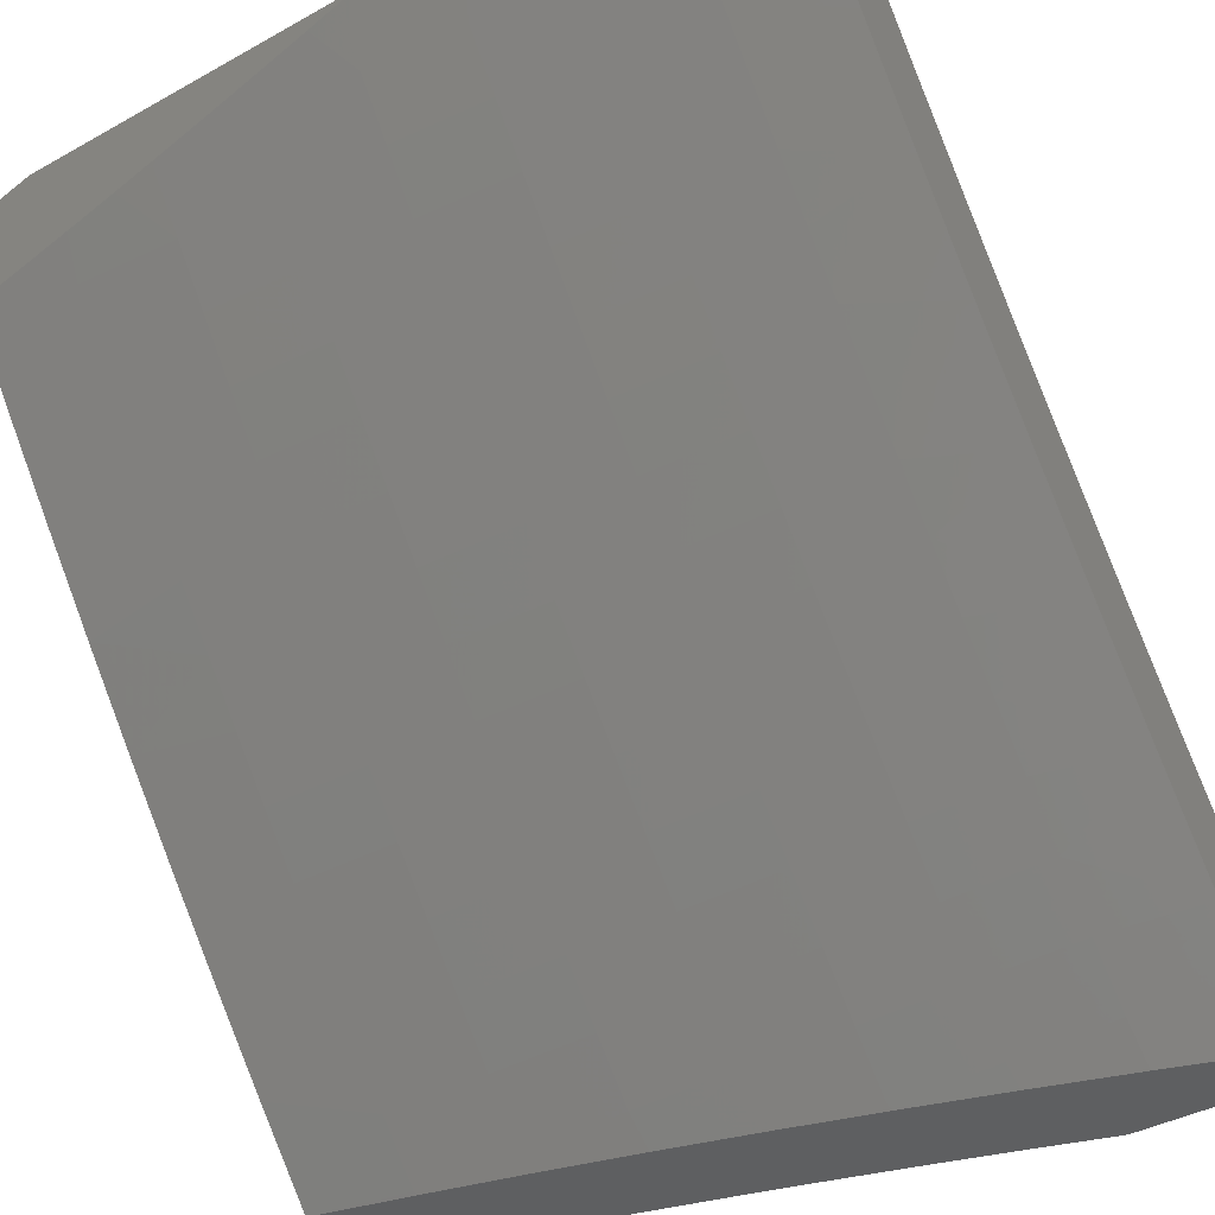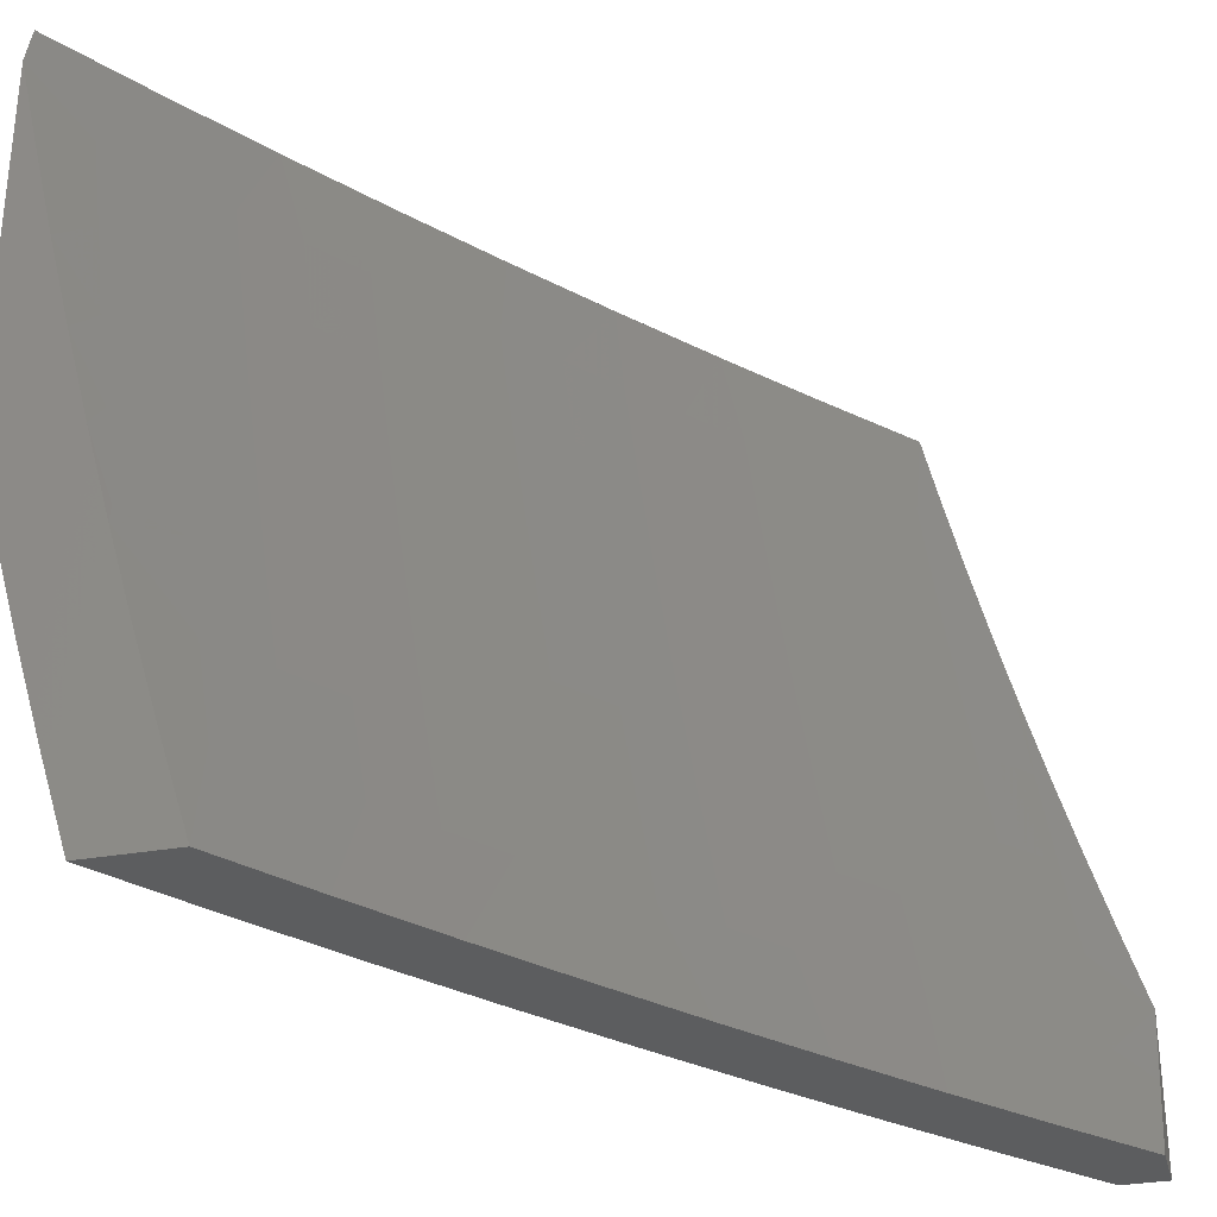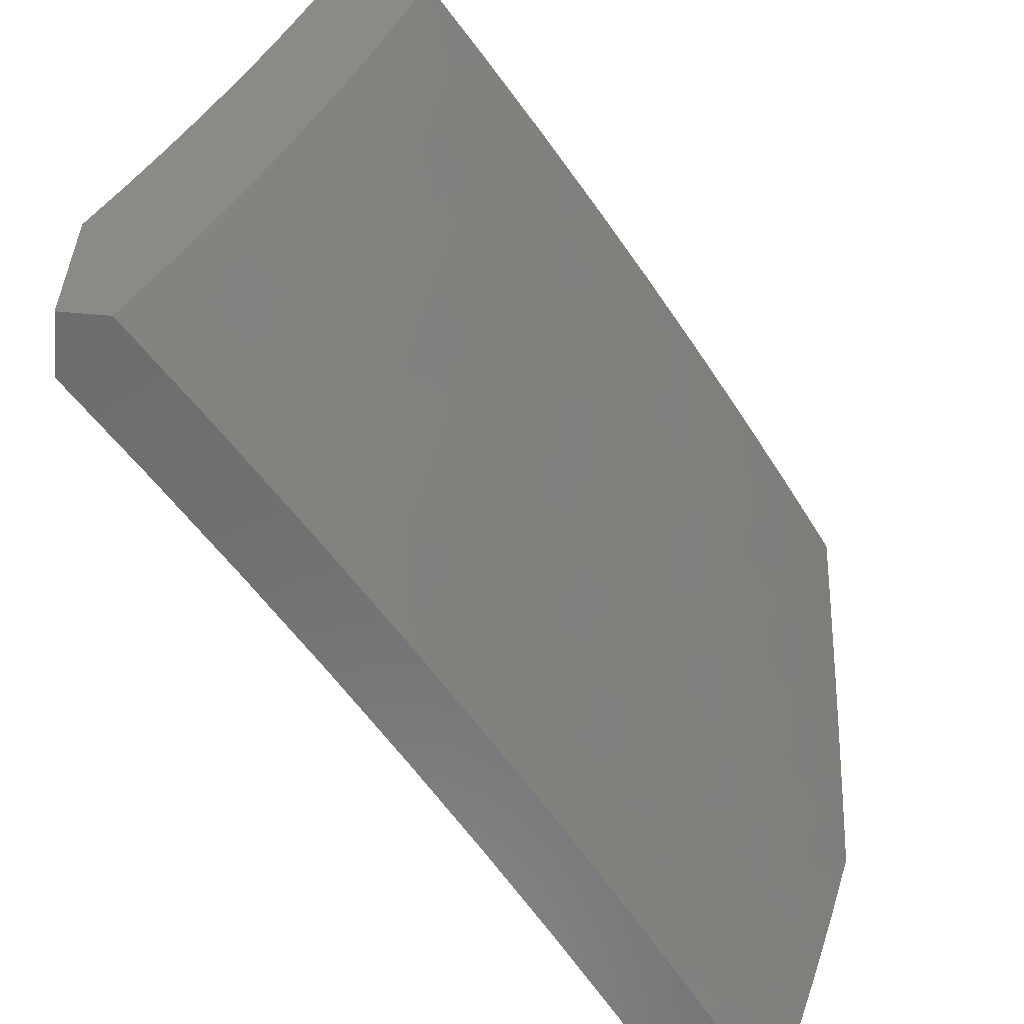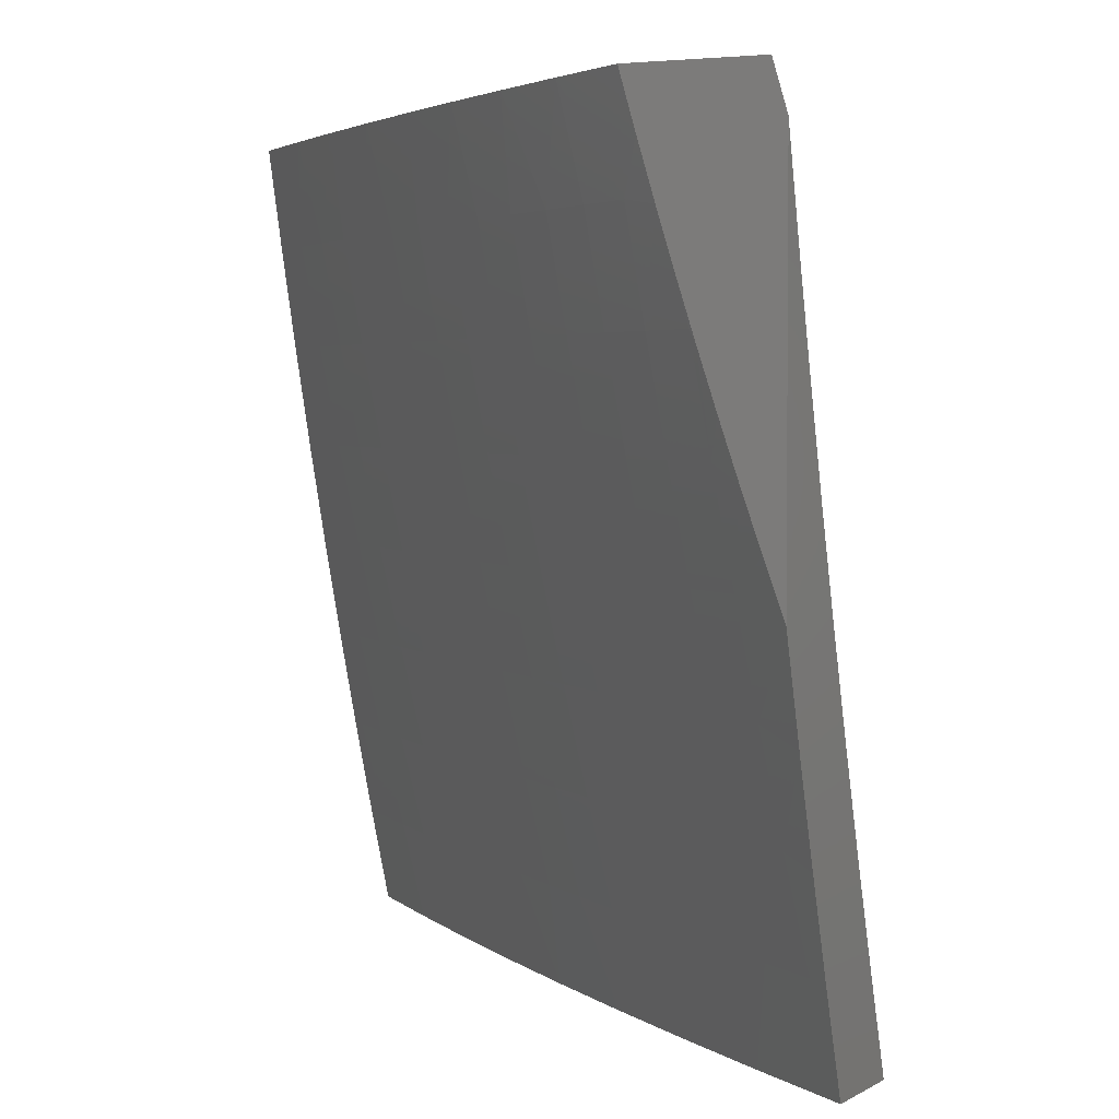
<metadata>
{"format":"stl","ext":"stl","renderer":"f3d","projection":"perspective","resolution":1024,"background":"white","views":[{"elev":-39.2,"azim":124.9,"up":"+Y"},{"elev":-31.4,"azim":-165.9,"up":"+Z"},{"elev":-58.4,"azim":-5.0,"up":"+Z"},{"elev":3.2,"azim":117.8,"up":"+Z"}]}
</metadata>
<code>
# stl→obj: 273 verts, 542 faces
v 8.784 -6 -2.883
v 8.747 -6 -3
v 8.755 -6.044 -2.875
v 8.66 -6.12 -3
v 8.704 -6.114 -2.875
v 8.652 -6.184 -2.875
v 8.677 -6.202 -2.75
v 8.625 -6.271 -2.75
v 8.648 -6.288 -2.624
v 8.595 -6.357 -2.624
v 8.617 -6.374 -2.499
v 8.564 -6.443 -2.499
v 8.585 -6.459 -2.374
v 8.53 -6.528 -2.374
v 8.55 -6.543 -2.249
v 8.494 -6.611 -2.249
v 8.513 -6.625 -2.125
v 8.457 -6.694 -2.125
v 8.527 -6.642 -2
v 8.428 -6.763 -2
v 8.4 -6.762 -2.125
v 8.343 -6.829 -2.125
v 8.382 -6.747 -2.249
v 8.325 -6.814 -2.249
v 8.362 -6.731 -2.374
v 8.305 -6.799 -2.374
v 8.342 -6.715 -2.499
v 8.285 -6.782 -2.499
v 8.32 -6.698 -2.624
v 8.264 -6.764 -2.624
v 8.298 -6.679 -2.75
v 8.241 -6.746 -2.75
v 8.274 -6.66 -2.875
v 8.218 -6.727 -2.875
v 8.197 -6.702 -3
v 8.161 -6.793 -2.875
v 8.099 -6.814 -3
v 8.103 -6.858 -2.875
v 8 -6.925 -3
v 8.045 -6.923 -2.875
v 8 -6.963 -2.9
v 8 -7 -2.8
v 8.57 -6.239 -3
v 8.6 -6.253 -2.875
v 8.572 -6.34 -2.75
v 8.541 -6.426 -2.624
v 8.509 -6.512 -2.499
v 8.475 -6.596 -2.374
v 8.438 -6.679 -2.249
v 8.547 -6.322 -2.875
v 8.479 -6.357 -3
v 8.494 -6.39 -2.875
v 8.44 -6.459 -2.875
v 8.464 -6.477 -2.75
v 8.409 -6.545 -2.75
v 8.432 -6.563 -2.624
v 8.377 -6.63 -2.624
v 8.398 -6.648 -2.499
v 8.387 -6.473 -3
v 8.385 -6.526 -2.875
v 8.354 -6.612 -2.75
v 8.293 -6.588 -3
v 8.33 -6.593 -2.875
v 8.068 -6.943 -2.75
v 8.032 -7 -2.701
v 8.09 -6.962 -2.624
v 8.063 -7 -2.602
v 8.092 -7 -2.502
v 8.111 -6.98 -2.499
v 8.12 -7 -2.403
v 8.131 -6.997 -2.374
v 8.148 -7 -2.302
v 8.19 -6.931 -2.374
v 8.208 -6.947 -2.249
v 8.248 -6.865 -2.374
v 8.267 -6.881 -2.249
v 8.174 -7 -2.202
v 8.226 -6.963 -2.125
v 8.285 -6.896 -2.125
v 8.199 -7 -2.101
v 8.222 -7 -2
v 8.326 -6.882 -2
v 8.568 -6.557 -2.125
v 8.626 -6.52 -2
v 8.623 -6.488 -2.125
v 8.677 -6.418 -2.125
v 8.659 -6.404 -2.249
v 8.712 -6.335 -2.249
v 8.692 -6.32 -2.374
v 8.745 -6.25 -2.374
v 8.723 -6.235 -2.499
v 8.775 -6.165 -2.499
v 8.753 -6.149 -2.624
v 8.804 -6.078 -2.624
v 8.78 -6.062 -2.75
v 8.853 -6 -2.649
v 8.819 -6 -2.767
v 8.722 -6.396 -2
v 8.731 -6.348 -2.125
v 8.765 -6.264 -2.249
v 8.797 -6.18 -2.374
v 8.827 -6.094 -2.499
v 8.855 -6.008 -2.624
v 8.886 -6 -2.531
v 8.878 -6.023 -2.499
v 8.916 -6 -2.413
v 8.899 -6.038 -2.374
v 8.946 -6 -2.295
v 8.92 -6.052 -2.249
v 8.974 -6 -2.176
v 8.939 -6.065 -2.125
v 9 -6 -2.056
v 9 -6.017 -2
v 8.909 -6.145 -2
v 8.888 -6.136 -2.125
v 8.836 -6.207 -2.125
v 8.869 -6.123 -2.249
v 8.817 -6.194 -2.249
v 8.848 -6.109 -2.374
v 8.816 -6.271 -2
v 8.784 -6.278 -2.125
v 8.729 -6.132 -2.75
v 8.701 -6.219 -2.624
v 8.671 -6.305 -2.499
v 8.639 -6.39 -2.374
v 8.604 -6.474 -2.249
v 8.518 -6.409 -2.75
v 8.487 -6.495 -2.624
v 8.454 -6.58 -2.499
v 8.419 -6.664 -2.374
v 8.184 -6.812 -2.75
v 8.126 -6.878 -2.75
v 8.206 -6.831 -2.624
v 8.148 -6.897 -2.624
v 8.228 -6.848 -2.499
v 8.17 -6.915 -2.499
v 8.1 -7 -2.877
v 8.058 -7 -3
v 8.139 -6.957 -2.875
v 8.165 -6.88 -3
v 8.196 -6.893 -2.875
v 8.252 -6.829 -2.875
v 8.275 -6.848 -2.75
v 8.331 -6.783 -2.75
v 8.354 -6.801 -2.624
v 8.409 -6.735 -2.624
v 8.431 -6.753 -2.499
v 8.486 -6.686 -2.499
v 8.506 -6.702 -2.374
v 8.561 -6.636 -2.374
v 8.58 -6.651 -2.249
v 8.634 -6.583 -2.249
v 8.653 -6.597 -2.125
v 8.707 -6.529 -2.125
v 8.682 -6.595 -2
v 8.764 -6.492 -2
v 8.76 -6.461 -2.125
v 8.812 -6.393 -2.125
v 8.741 -6.447 -2.249
v 8.793 -6.379 -2.249
v 8.721 -6.433 -2.374
v 8.774 -6.364 -2.374
v 8.7 -6.417 -2.499
v 8.752 -6.349 -2.499
v 8.678 -6.401 -2.624
v 8.73 -6.333 -2.624
v 8.655 -6.384 -2.75
v 8.707 -6.316 -2.75
v 8.63 -6.366 -2.875
v 8.682 -6.298 -2.875
v 8.672 -6.259 -3
v 8.733 -6.23 -2.875
v 8.768 -6.13 -3
v 8.784 -6.162 -2.875
v 8.834 -6.093 -2.875
v 8.859 -6.11 -2.75
v 8.909 -6.041 -2.75
v 8.932 -6.057 -2.624
v 8.968 -6 -2.644
v 9 -6 -2.524
v 8.27 -6.759 -3
v 8.308 -6.764 -2.875
v 8.387 -6.717 -2.75
v 8.464 -6.669 -2.624
v 8.54 -6.62 -2.499
v 8.615 -6.568 -2.374
v 8.688 -6.516 -2.249
v 8.363 -6.698 -2.875
v 8.373 -6.636 -3
v 8.418 -6.633 -2.875
v 8.472 -6.567 -2.875
v 8.496 -6.585 -2.75
v 8.549 -6.518 -2.75
v 8.572 -6.536 -2.624
v 8.626 -6.469 -2.624
v 8.647 -6.485 -2.499
v 8.475 -6.512 -3
v 8.525 -6.5 -2.875
v 8.602 -6.451 -2.75
v 8.574 -6.386 -3
v 8.578 -6.433 -2.875
v 8.862 -6 -3
v 8.883 -6.024 -2.875
v 8.934 -6 -2.763
v 8.898 -6 -2.882
v 8.955 -6.073 -2.499
v 9 -6.024 -2.459
v 9 -6.048 -2.394
v 8.977 -6.088 -2.374
v 9 -6.07 -2.329
v 9 -6.093 -2.264
v 8.997 -6.101 -2.249
v 9 -6.114 -2.198
v 8.947 -6.171 -2.249
v 9 -6.135 -2.132
v 8.966 -6.184 -2.125
v 9 -6.155 -2.066
v 9 -6.175 -2
v 8.922 -6.282 -2
v 8.916 -6.254 -2.125
v 8.897 -6.241 -2.249
v 8.845 -6.31 -2.249
v 8.825 -6.296 -2.374
v 8.864 -6.324 -2.125
v 8.844 -6.387 -2
v 8.599 -6.665 -2.125
v 8.6 -6.698 -2
v 8.544 -6.732 -2.125
v 8.516 -6.8 -2
v 8.488 -6.799 -2.125
v 8.432 -6.865 -2.125
v 8.414 -6.85 -2.249
v 8.358 -6.916 -2.249
v 8.339 -6.9 -2.374
v 8.282 -6.966 -2.374
v 8.262 -6.949 -2.499
v 8.25 -7 -2.379
v 8.215 -7 -2.504
v 8.431 -6.9 -2
v 8.376 -6.931 -2.125
v 8.301 -6.981 -2.249
v 8.283 -7 -2.253
v 8.344 -7 -2
v 8.318 -6.996 -2.125
v 8.315 -7 -2.127
v 8.179 -7 -2.629
v 8.184 -6.996 -2.624
v 8.241 -6.931 -2.624
v 8.319 -6.884 -2.499
v 8.395 -6.835 -2.374
v 8.47 -6.784 -2.249
v 8.162 -6.977 -2.75
v 8.14 -7 -2.753
v 8.219 -6.913 -2.75
v 8.298 -6.866 -2.624
v 8.375 -6.818 -2.499
v 8.451 -6.769 -2.374
v 8.525 -6.718 -2.249
v 8.441 -6.651 -2.75
v 8.518 -6.603 -2.624
v 8.594 -6.553 -2.499
v 8.668 -6.501 -2.374
v 8.758 -6.248 -2.75
v 8.809 -6.179 -2.75
v 8.782 -6.265 -2.624
v 8.833 -6.196 -2.624
v 8.883 -6.127 -2.624
v 8.804 -6.281 -2.499
v 8.855 -6.212 -2.499
v 8.905 -6.142 -2.499
v 8.876 -6.227 -2.374
v 8.927 -6.157 -2.374
v 8 -7 -3
f 1 2 3
f 3 2 4
f 3 4 5
f 5 4 6
f 5 6 7
f 7 6 8
f 7 8 9
f 9 8 10
f 9 10 11
f 11 10 12
f 11 12 13
f 13 12 14
f 13 14 15
f 15 14 16
f 15 16 17
f 17 16 18
f 17 18 19
f 19 18 20
f 20 18 21
f 20 21 22
f 22 21 23
f 22 23 24
f 24 23 25
f 24 25 26
f 26 25 27
f 26 27 28
f 28 27 29
f 28 29 30
f 30 29 31
f 30 31 32
f 32 31 33
f 32 33 34
f 34 33 35
f 34 35 36
f 36 35 37
f 36 37 38
f 38 37 39
f 38 39 40
f 40 39 41
f 40 41 42
f 4 43 6
f 6 43 44
f 6 44 8
f 8 44 45
f 8 45 10
f 10 45 46
f 10 46 12
f 12 46 47
f 12 47 14
f 14 47 48
f 14 48 16
f 16 48 49
f 16 49 18
f 18 49 21
f 44 43 50
f 50 43 51
f 50 51 52
f 52 51 53
f 52 53 54
f 54 53 55
f 54 55 56
f 56 55 57
f 56 57 58
f 58 57 27
f 58 27 25
f 51 59 53
f 53 59 60
f 53 60 55
f 55 60 61
f 55 61 57
f 57 61 29
f 57 29 27
f 59 62 60
f 60 62 63
f 60 63 61
f 61 63 31
f 61 31 29
f 63 62 33
f 33 62 35
f 40 42 64
f 64 42 65
f 64 65 66
f 66 65 67
f 66 67 68
f 66 68 69
f 69 68 70
f 69 70 71
f 71 70 72
f 71 72 73
f 73 72 74
f 73 74 75
f 75 74 76
f 75 76 26
f 26 76 24
f 72 77 74
f 74 77 78
f 74 78 76
f 76 78 79
f 76 79 24
f 24 79 22
f 77 80 78
f 78 80 81
f 78 81 79
f 79 81 82
f 79 82 22
f 22 82 20
f 17 19 83
f 83 19 84
f 83 84 85
f 85 84 86
f 85 86 87
f 87 86 88
f 87 88 89
f 89 88 90
f 89 90 91
f 91 90 92
f 91 92 93
f 93 92 94
f 93 94 95
f 95 94 96
f 95 96 97
f 84 98 86
f 86 98 99
f 86 99 88
f 88 99 100
f 88 100 90
f 90 100 101
f 90 101 92
f 92 101 102
f 92 102 94
f 94 102 103
f 94 103 96
f 96 103 104
f 104 103 105
f 104 105 106
f 106 105 107
f 106 107 108
f 108 107 109
f 108 109 110
f 110 109 111
f 110 111 112
f 112 111 113
f 113 111 114
f 114 111 115
f 114 115 116
f 116 115 117
f 116 117 118
f 118 117 119
f 118 119 101
f 101 119 102
f 98 120 99
f 99 120 121
f 99 121 100
f 100 121 118
f 100 118 101
f 121 120 116
f 116 120 114
f 95 97 3
f 3 97 1
f 95 3 122
f 122 3 5
f 122 5 7
f 105 103 102
f 107 105 119
f 119 105 102
f 109 107 117
f 117 107 119
f 111 109 115
f 115 109 117
f 7 123 122
f 122 123 93
f 122 93 95
f 93 123 91
f 91 123 124
f 91 124 89
f 89 124 125
f 89 125 87
f 87 125 126
f 87 126 85
f 85 126 83
f 124 123 9
f 9 123 7
f 116 118 121
f 44 50 45
f 45 50 127
f 45 127 46
f 46 127 128
f 46 128 47
f 47 128 129
f 47 129 48
f 48 129 130
f 48 130 49
f 49 130 23
f 49 23 21
f 124 9 11
f 124 11 125
f 125 11 13
f 125 13 126
f 126 13 15
f 126 15 83
f 83 15 17
f 50 52 127
f 127 52 54
f 127 54 128
f 128 54 56
f 128 56 129
f 129 56 58
f 129 58 130
f 130 58 25
f 130 25 23
f 33 31 63
f 32 34 131
f 131 34 36
f 131 36 132
f 132 36 38
f 132 38 64
f 64 38 40
f 30 32 133
f 133 32 131
f 133 131 134
f 134 131 132
f 134 132 66
f 66 132 64
f 75 26 28
f 28 30 135
f 135 30 133
f 135 133 136
f 136 133 134
f 136 134 69
f 69 134 66
f 136 73 135
f 135 73 75
f 135 75 28
f 69 71 136
f 136 71 73
f 137 138 139
f 139 138 140
f 139 140 141
f 141 140 142
f 141 142 143
f 143 142 144
f 143 144 145
f 145 144 146
f 145 146 147
f 147 146 148
f 147 148 149
f 149 148 150
f 149 150 151
f 151 150 152
f 151 152 153
f 153 152 154
f 153 154 155
f 155 154 156
f 156 154 157
f 156 157 158
f 158 157 159
f 158 159 160
f 160 159 161
f 160 161 162
f 162 161 163
f 162 163 164
f 164 163 165
f 164 165 166
f 166 165 167
f 166 167 168
f 168 167 169
f 168 169 170
f 170 169 171
f 170 171 172
f 172 171 173
f 172 173 174
f 174 173 175
f 174 175 176
f 176 175 177
f 176 177 178
f 178 177 179
f 178 179 180
f 140 181 142
f 142 181 182
f 142 182 144
f 144 182 183
f 144 183 146
f 146 183 184
f 146 184 148
f 148 184 185
f 148 185 150
f 150 185 186
f 150 186 152
f 152 186 187
f 152 187 154
f 154 187 157
f 182 181 188
f 188 181 189
f 188 189 190
f 190 189 191
f 190 191 192
f 192 191 193
f 192 193 194
f 194 193 195
f 194 195 196
f 196 195 163
f 196 163 161
f 189 197 191
f 191 197 198
f 191 198 193
f 193 198 199
f 193 199 195
f 195 199 165
f 195 165 163
f 197 200 198
f 198 200 201
f 198 201 199
f 199 201 167
f 199 167 165
f 201 200 169
f 169 200 171
f 173 202 175
f 175 202 203
f 175 203 177
f 177 203 204
f 177 204 179
f 202 205 203
f 203 205 204
f 178 180 206
f 206 180 207
f 206 207 208
f 206 208 209
f 209 208 210
f 209 210 211
f 209 211 212
f 212 211 213
f 212 213 214
f 214 213 215
f 214 215 216
f 216 215 217
f 216 217 218
f 218 219 216
f 216 219 220
f 216 220 221
f 221 220 222
f 221 222 223
f 223 222 162
f 223 162 164
f 220 219 224
f 224 219 225
f 224 225 158
f 158 225 156
f 153 155 226
f 226 155 227
f 226 227 228
f 228 227 229
f 228 229 230
f 230 229 231
f 230 231 232
f 232 231 233
f 232 233 234
f 234 233 235
f 234 235 236
f 236 235 237
f 236 237 238
f 229 239 231
f 231 239 240
f 231 240 233
f 233 240 241
f 233 241 235
f 235 241 242
f 235 242 237
f 239 243 240
f 240 243 244
f 240 244 241
f 241 244 245
f 241 245 242
f 243 245 244
f 246 247 238
f 238 247 248
f 238 248 236
f 236 248 249
f 236 249 234
f 234 249 250
f 234 250 232
f 232 250 251
f 232 251 230
f 230 251 228
f 247 246 252
f 252 246 253
f 252 253 139
f 139 253 137
f 248 247 252
f 252 139 254
f 254 139 141
f 254 141 143
f 252 254 248
f 248 254 255
f 248 255 249
f 249 255 256
f 249 256 250
f 250 256 257
f 250 257 251
f 251 257 258
f 251 258 228
f 228 258 226
f 255 254 143
f 255 143 145
f 255 145 256
f 256 145 147
f 256 147 257
f 257 147 149
f 257 149 258
f 258 149 151
f 258 151 226
f 226 151 153
f 190 259 188
f 188 259 183
f 188 183 182
f 183 259 184
f 184 259 260
f 184 260 185
f 185 260 261
f 185 261 186
f 186 261 262
f 186 262 187
f 187 262 159
f 187 159 157
f 260 259 192
f 192 259 190
f 260 192 194
f 260 194 261
f 261 194 196
f 261 196 262
f 262 196 161
f 262 161 159
f 169 167 201
f 168 170 263
f 263 170 172
f 263 172 264
f 264 172 174
f 264 174 176
f 166 168 265
f 265 168 263
f 265 263 266
f 266 263 264
f 266 264 267
f 267 264 176
f 267 176 178
f 164 166 268
f 268 166 265
f 268 265 269
f 269 265 266
f 269 266 270
f 270 266 267
f 270 267 206
f 206 267 178
f 164 268 223
f 223 268 271
f 223 271 221
f 221 271 214
f 221 214 216
f 271 268 269
f 160 162 222
f 158 160 224
f 224 160 222
f 224 222 220
f 271 269 272
f 272 269 270
f 272 270 209
f 209 270 206
f 212 214 272
f 272 214 271
f 212 272 209
f 42 41 273
f 273 41 39
f 80 242 81
f 81 242 245
f 81 245 243
f 242 80 237
f 237 80 77
f 237 77 72
f 237 72 238
f 238 72 70
f 238 70 246
f 246 70 68
f 246 68 253
f 253 68 67
f 253 67 137
f 137 67 65
f 137 65 42
f 273 138 42
f 42 138 137
f 273 39 138
f 138 39 37
f 138 37 140
f 140 37 35
f 140 35 181
f 181 35 62
f 181 62 189
f 189 62 59
f 189 59 197
f 197 59 51
f 197 51 200
f 200 51 43
f 200 43 171
f 171 43 4
f 171 4 173
f 173 4 2
f 173 2 202
f 113 114 218
f 218 114 219
f 219 114 120
f 219 120 225
f 225 120 98
f 225 98 156
f 156 98 84
f 156 84 155
f 155 84 227
f 227 84 19
f 227 19 229
f 229 19 20
f 229 20 239
f 239 20 82
f 239 82 243
f 243 82 81
f 2 1 202
f 202 1 97
f 202 97 205
f 205 97 96
f 205 96 204
f 204 96 104
f 204 104 179
f 179 104 106
f 179 106 180
f 180 106 108
f 180 108 110
f 110 112 180
f 113 211 112
f 112 211 210
f 112 210 208
f 218 217 113
f 113 217 215
f 113 215 213
f 213 211 113
f 208 207 112
f 112 207 180

</code>
